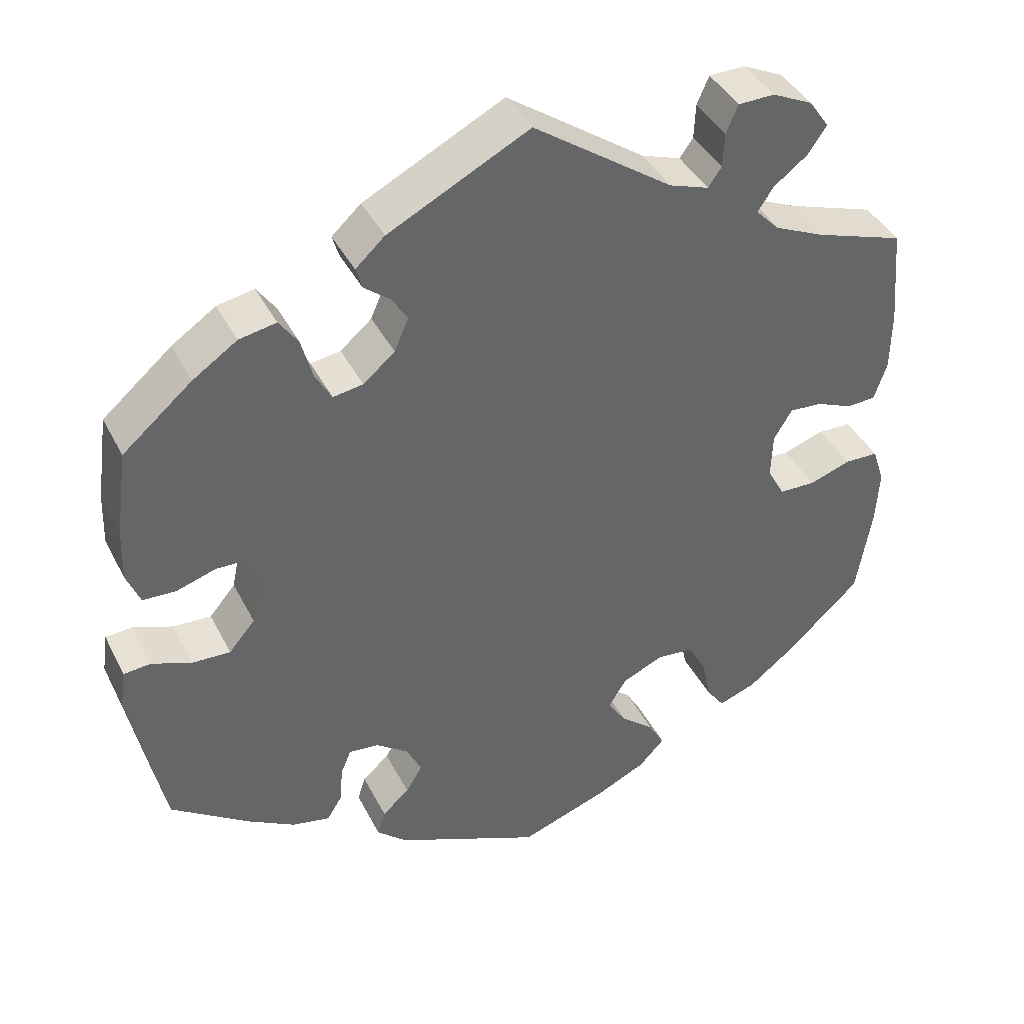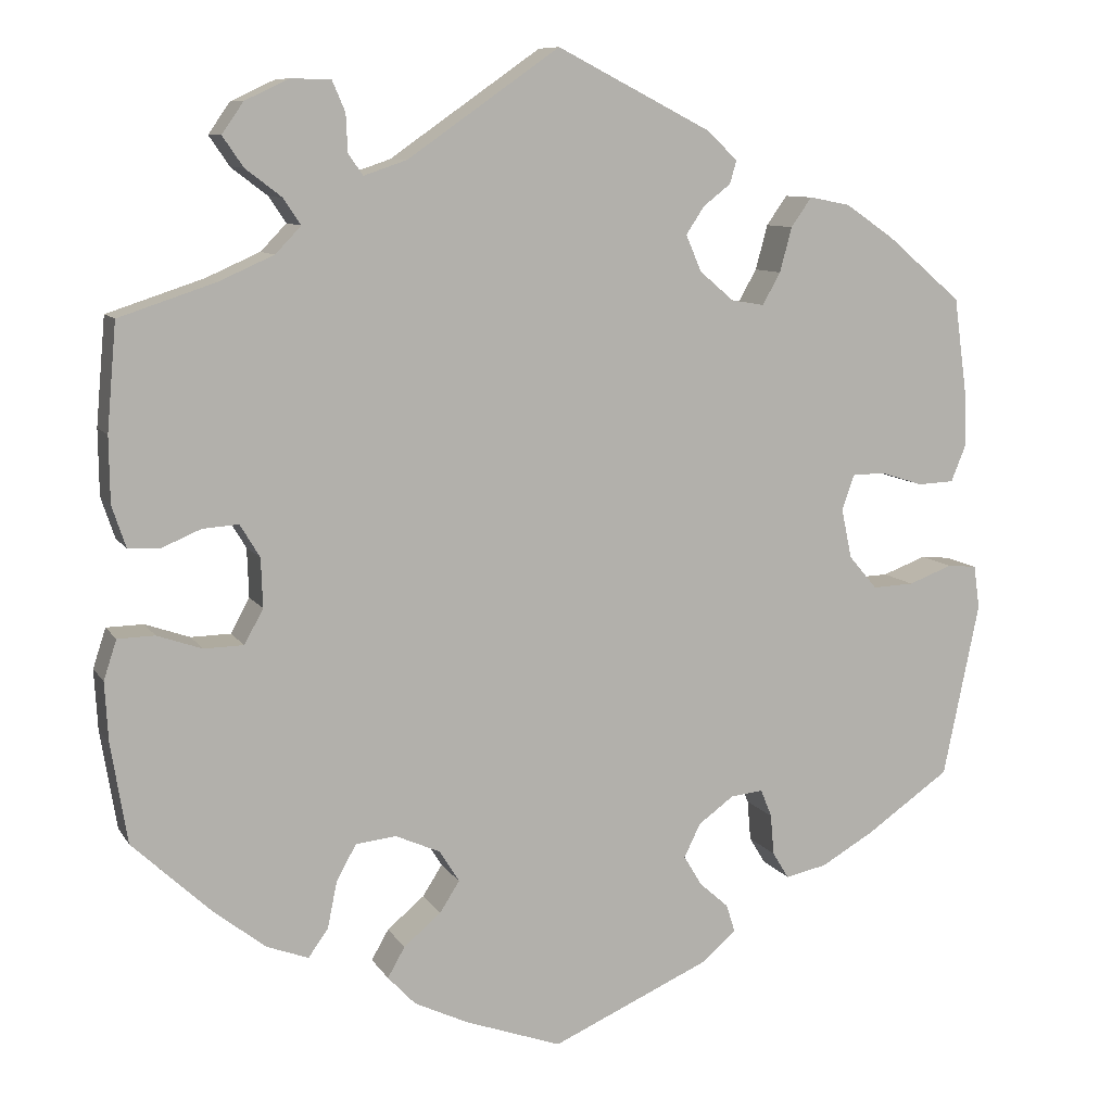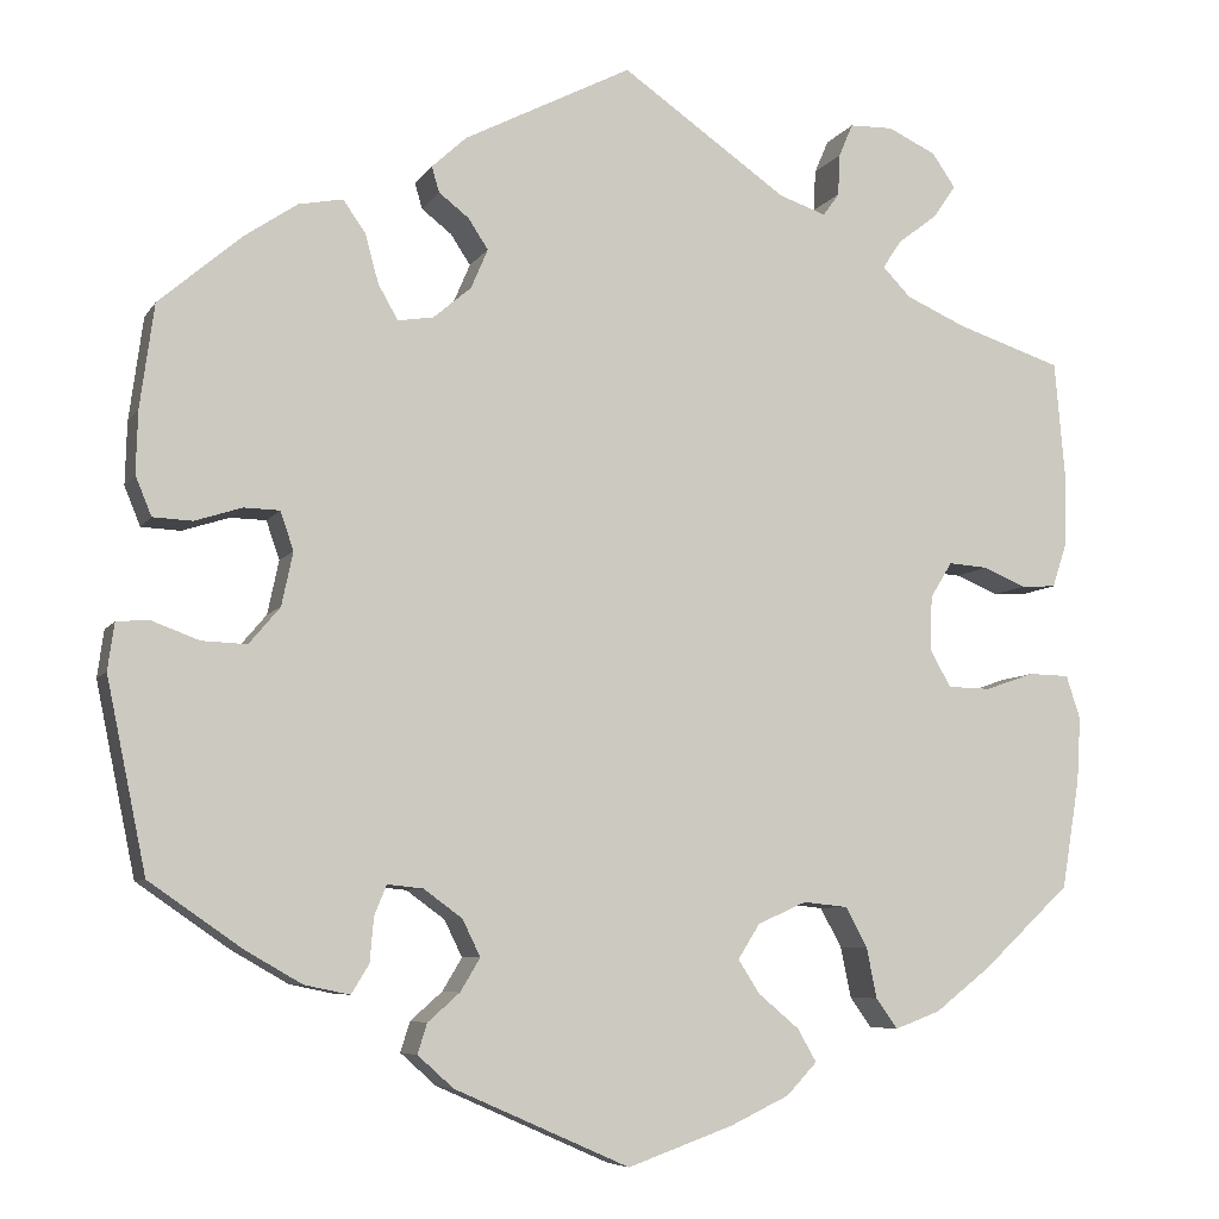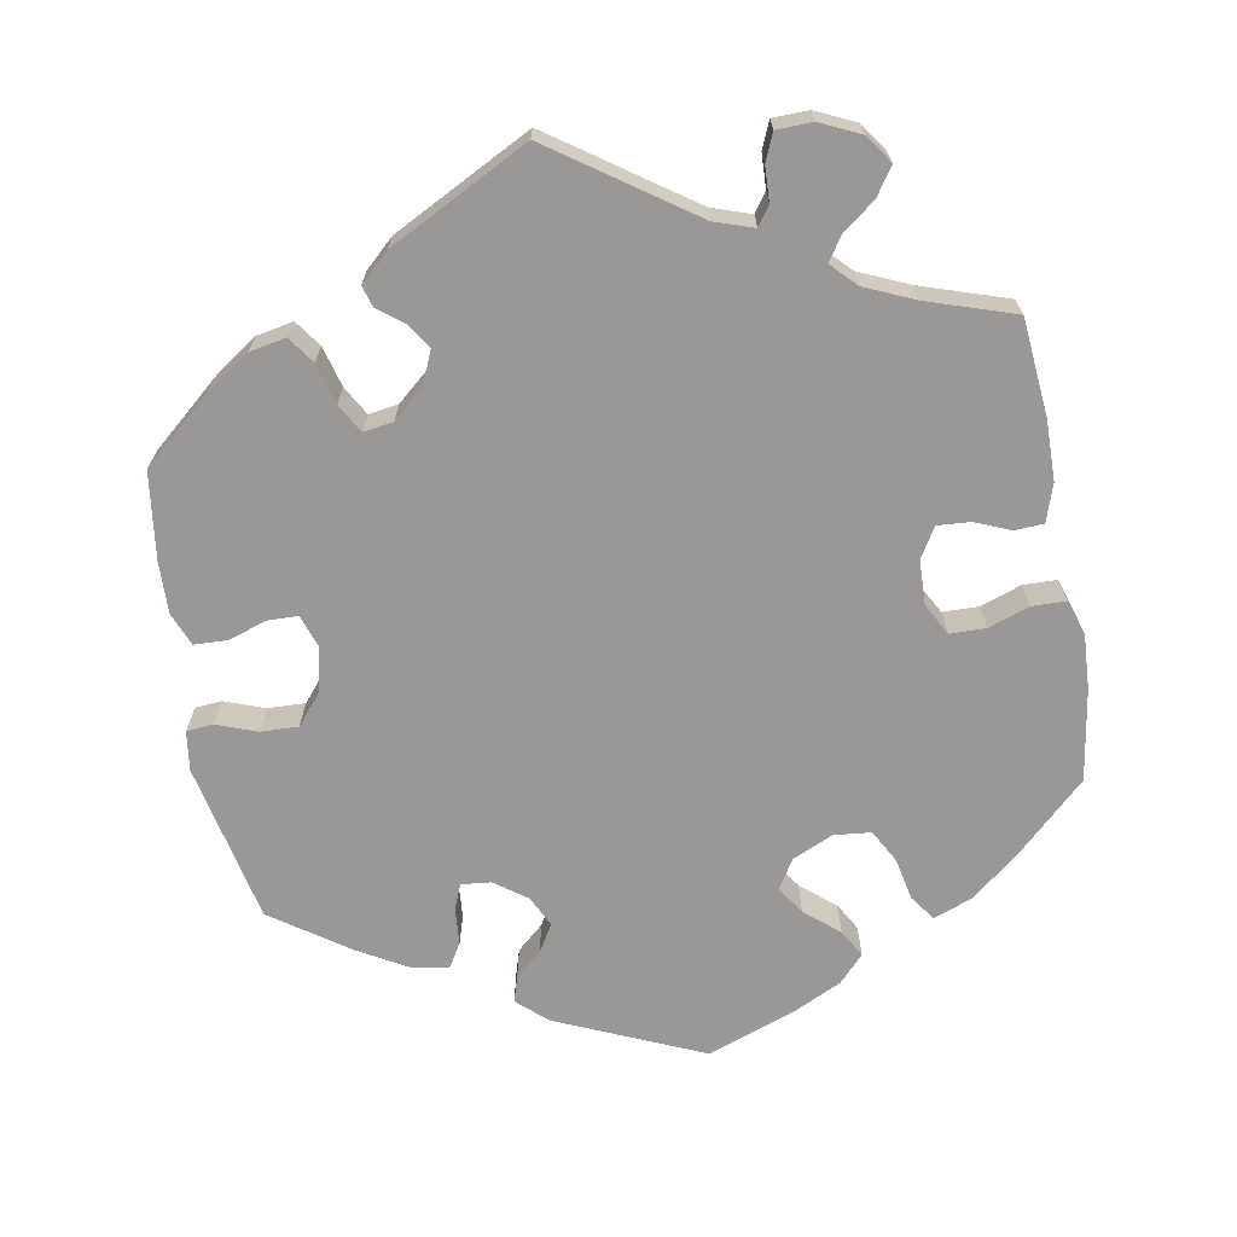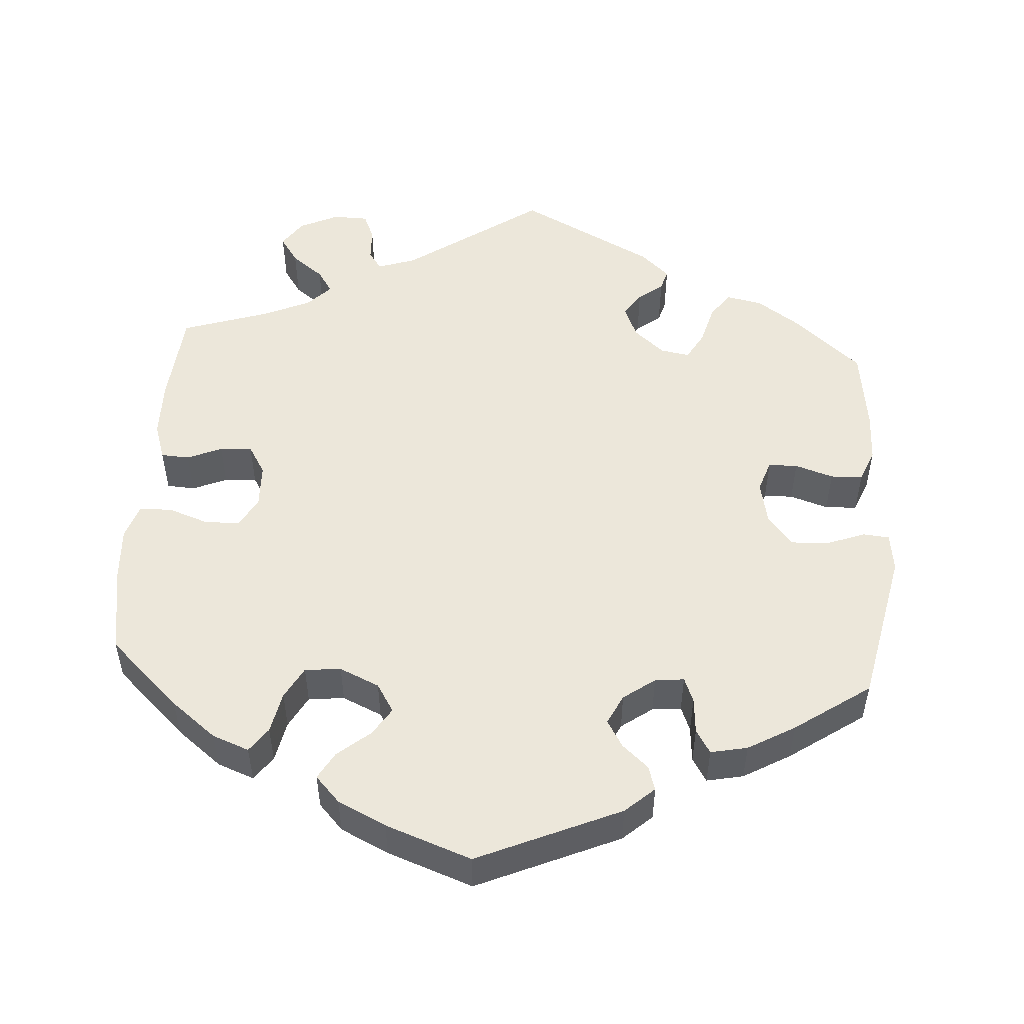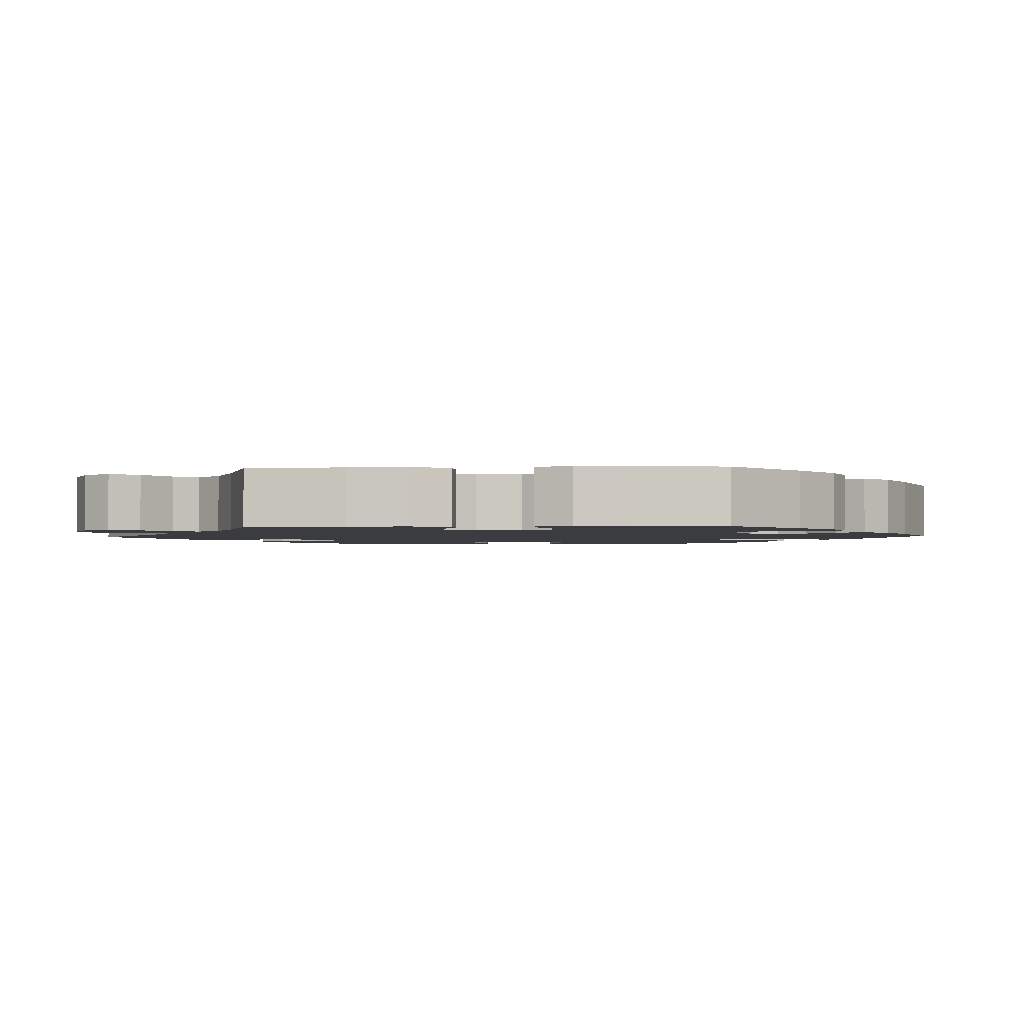
<metadata>
{"format":"obj","ext":"obj","renderer":"f3d","projection":"perspective","resolution":1024,"background":"white","views":[{"elev":40.6,"azim":-25.0,"up":"+Z"},{"elev":9.3,"azim":160.8,"up":"+Z"},{"elev":-6.9,"azim":-18.3,"up":"+Z"},{"elev":-68.6,"azim":10.3,"up":"+Y"},{"elev":51.7,"azim":-176.0,"up":"+Y"},{"elev":-2.0,"azim":93.5,"up":"+Y"}]}
</metadata>
<code>
v -0.542 0.07 -0.086
v -0.535 0.07 -0.036
v -0.501 0.07 -0.033
v -0.45 0.07 -0.052
v -0.402 0.07 -0.054
v -0.369 0.07 -0.015
v -0.357 0.07 0.042
v -0.371 0.07 0.083
v -0.409 0.07 0.084
v -0.459 0.07 0.068
v -0.501 0.07 0.07
v -0.518 0.07 0.112
v -0.516 0.07 0.178
v -0.501 0.07 0.288
v -0.413 0.07 0.363
v -0.357 0.07 0.401
v -0.31 0.07 0.41
v -0.286 0.07 0.376
v -0.272 0.07 0.324
v -0.251 0.07 0.287
v -0.213 0.07 0.293
v -0.173 0.07 0.327
v -0.155 0.07 0.369
v -0.176 0.07 0.401
v -0.208 0.07 0.426
v -0.216 0.07 0.453
v -0.179 0.07 0.487
v -0.001 0.07 0.578
v 0.175 0.07 0.455
v 0.225 0.07 0.438
v 0.242 0.07 0.462
v 0.244 0.07 0.506
v 0.259 0.07 0.541
v 0.305 0.07 0.542
v 0.356 0.07 0.518
v 0.381 0.07 0.482
v 0.357 0.07 0.447
v 0.315 0.07 0.415
v 0.295 0.07 0.385
v 0.325 0.07 0.354
v 0.388 0.07 0.326
v 0.5 0.07 0.289
v 0.511 0.07 0.165
v 0.51 0.07 0.089
v 0.494 0.07 0.041
v 0.457 0.07 0.039
v 0.412 0.07 0.058
v 0.37 0.07 0.061
v 0.347 0.07 0.023
v 0.345 0.07 -0.034
v 0.367 0.07 -0.074
v 0.413 0.07 -0.075
v 0.465 0.07 -0.057
v 0.508 0.07 -0.058
v 0.523 0.07 -0.104
v 0.519 0.07 -0.173
v 0.5 0.07 -0.289
v 0.407 0.07 -0.376
v 0.348 0.07 -0.422
v 0.3 0.07 -0.44
v 0.277 0.07 -0.408
v 0.266 0.07 -0.354
v 0.243 0.07 -0.312
v 0.196 0.07 -0.307
v 0.144 0.07 -0.33
v 0.121 0.07 -0.367
v 0.144 0.07 -0.403
v 0.187 0.07 -0.439
v 0.207 0.07 -0.474
v 0.175 0.07 -0.508
v 0.112 0.07 -0.538
v 0 0.07 -0.578
v -0.186 0.07 -0.496
v -0.224 0.07 -0.462
v -0.214 0.07 -0.43
v -0.18 0.07 -0.4
v -0.159 0.07 -0.365
v -0.178 0.07 -0.326
v -0.219 0.07 -0.296
v -0.257 0.07 -0.292
v -0.27 0.07 -0.324
v -0.274 0.07 -0.371
v -0.293 0.07 -0.402
v -0.341 0.07 -0.392
v -0.402 0.07 -0.357
v -0.5 0.07 -0.289
v -0.542 0 -0.086
v -0.535 0 -0.036
v -0.501 0 -0.033
v -0.45 0 -0.052
v -0.402 0 -0.054
v -0.369 0 -0.015
v -0.357 0 0.042
v -0.371 0 0.083
v -0.409 0 0.084
v -0.459 0 0.068
v -0.501 0 0.07
v -0.518 0 0.112
v -0.516 0 0.178
v -0.501 0 0.288
v -0.413 0 0.363
v -0.357 0 0.401
v -0.31 0 0.41
v -0.286 0 0.376
v -0.272 0 0.324
v -0.251 0 0.287
v -0.213 0 0.293
v -0.173 0 0.327
v -0.155 0 0.369
v -0.176 0 0.401
v -0.208 0 0.426
v -0.216 0 0.453
v -0.179 0 0.487
v -0.001 0 0.578
v 0.175 0 0.455
v 0.225 0 0.438
v 0.242 0 0.462
v 0.244 0 0.506
v 0.259 0 0.541
v 0.305 0 0.542
v 0.356 0 0.518
v 0.381 0 0.482
v 0.357 0 0.447
v 0.315 0 0.415
v 0.295 0 0.385
v 0.325 0 0.354
v 0.388 0 0.326
v 0.5 0 0.289
v 0.511 0 0.165
v 0.51 0 0.089
v 0.494 0 0.041
v 0.457 0 0.039
v 0.412 0 0.058
v 0.37 0 0.061
v 0.347 0 0.023
v 0.345 0 -0.034
v 0.367 0 -0.074
v 0.413 0 -0.075
v 0.465 0 -0.057
v 0.508 0 -0.058
v 0.523 0 -0.104
v 0.519 0 -0.173
v 0.5 0 -0.289
v 0.407 0 -0.376
v 0.348 0 -0.422
v 0.3 0 -0.44
v 0.277 0 -0.408
v 0.266 0 -0.354
v 0.243 0 -0.312
v 0.196 0 -0.307
v 0.144 0 -0.33
v 0.121 0 -0.367
v 0.144 0 -0.403
v 0.187 0 -0.439
v 0.207 0 -0.474
v 0.175 0 -0.508
v 0.112 0 -0.538
v 0 0 -0.578
v -0.186 0 -0.496
v -0.224 0 -0.462
v -0.214 0 -0.43
v -0.18 0 -0.4
v -0.159 0 -0.365
v -0.178 0 -0.326
v -0.219 0 -0.296
v -0.257 0 -0.292
v -0.27 0 -0.324
v -0.274 0 -0.371
v -0.293 0 -0.402
v -0.341 0 -0.392
v -0.402 0 -0.357
v -0.5 0 -0.289
f 81 82 83 84
f 80 81 84 85
f 73 74 75 76
f 73 76 77
f 72 73 77
f 71 72 77 78
f 67 68 69 70
f 66 67 70 71
f 59 60 61 62
f 59 62 63
f 58 59 63
f 57 58 63
f 56 57 63 64
f 52 53 54 55
f 51 52 55 56
f 44 45 46 47
f 44 47 48
f 41 42 43 44
f 40 41 44 48
f 39 40 48 49
f 35 36 37 38
f 35 38 39
f 34 35 39
f 31 32 33 34
f 30 31 34 39
f 29 30 39 49
f 24 25 26 27
f 23 24 27 28
f 22 23 28 29
f 16 17 18 19
f 16 19 20
f 15 16 20
f 14 15 20
f 13 14 20
f 12 13 20 21
f 9 10 11 12
f 8 9 12 21
f 1 2 3 4
f 1 4 5
f 80 85 86 1
f 66 71 78 79
f 65 66 79
f 64 65 79 80
f 51 56 64 80
f 50 51 80 1
f 7 8 21 22
f 6 7 22 29
f 5 6 29 49
f 1 5 49 50
f 170 169 168 167
f 171 170 167 166
f 162 161 160 159
f 163 162 159
f 163 159 158
f 164 163 158 157
f 156 155 154 153
f 157 156 153 152
f 148 147 146 145
f 149 148 145
f 149 145 144
f 149 144 143
f 150 149 143 142
f 141 140 139 138
f 142 141 138 137
f 133 132 131 130
f 134 133 130
f 130 129 128 127
f 134 130 127 126
f 135 134 126 125
f 124 123 122 121
f 125 124 121
f 125 121 120
f 120 119 118 117
f 125 120 117 116
f 135 125 116 115
f 113 112 111 110
f 114 113 110 109
f 115 114 109 108
f 105 104 103 102
f 106 105 102
f 106 102 101
f 106 101 100
f 106 100 99
f 107 106 99 98
f 98 97 96 95
f 107 98 95 94
f 90 89 88 87
f 91 90 87
f 87 172 171 166
f 165 164 157 152
f 165 152 151
f 166 165 151 150
f 166 150 142 137
f 87 166 137 136
f 108 107 94 93
f 115 108 93 92
f 135 115 92 91
f 136 135 91 87
f 1 87 88 2
f 2 88 89 3
f 3 89 90 4
f 4 90 91 5
f 5 91 92 6
f 6 92 93 7
f 7 93 94 8
f 8 94 95 9
f 9 95 96 10
f 10 96 97 11
f 11 97 98 12
f 12 98 99 13
f 13 99 100 14
f 14 100 101 15
f 15 101 102 16
f 16 102 103 17
f 17 103 104 18
f 18 104 105 19
f 19 105 106 20
f 20 106 107 21
f 21 107 108 22
f 22 108 109 23
f 23 109 110 24
f 24 110 111 25
f 25 111 112 26
f 26 112 113 27
f 27 113 114 28
f 28 114 115 29
f 29 115 116 30
f 30 116 117 31
f 31 117 118 32
f 32 118 119 33
f 33 119 120 34
f 34 120 121 35
f 35 121 122 36
f 36 122 123 37
f 37 123 124 38
f 38 124 125 39
f 39 125 126 40
f 40 126 127 41
f 41 127 128 42
f 42 128 129 43
f 43 129 130 44
f 44 130 131 45
f 45 131 132 46
f 46 132 133 47
f 47 133 134 48
f 48 134 135 49
f 49 135 136 50
f 50 136 137 51
f 51 137 138 52
f 52 138 139 53
f 53 139 140 54
f 54 140 141 55
f 55 141 142 56
f 56 142 143 57
f 57 143 144 58
f 58 144 145 59
f 59 145 146 60
f 60 146 147 61
f 61 147 148 62
f 62 148 149 63
f 63 149 150 64
f 64 150 151 65
f 65 151 152 66
f 66 152 153 67
f 67 153 154 68
f 68 154 155 69
f 69 155 156 70
f 70 156 157 71
f 71 157 158 72
f 72 158 159 73
f 73 159 160 74
f 74 160 161 75
f 75 161 162 76
f 76 162 163 77
f 77 163 164 78
f 78 164 165 79
f 79 165 166 80
f 80 166 167 81
f 81 167 168 82
f 82 168 169 83
f 83 169 170 84
f 84 170 171 85
f 85 171 172 86
f 86 172 87 1

</code>
